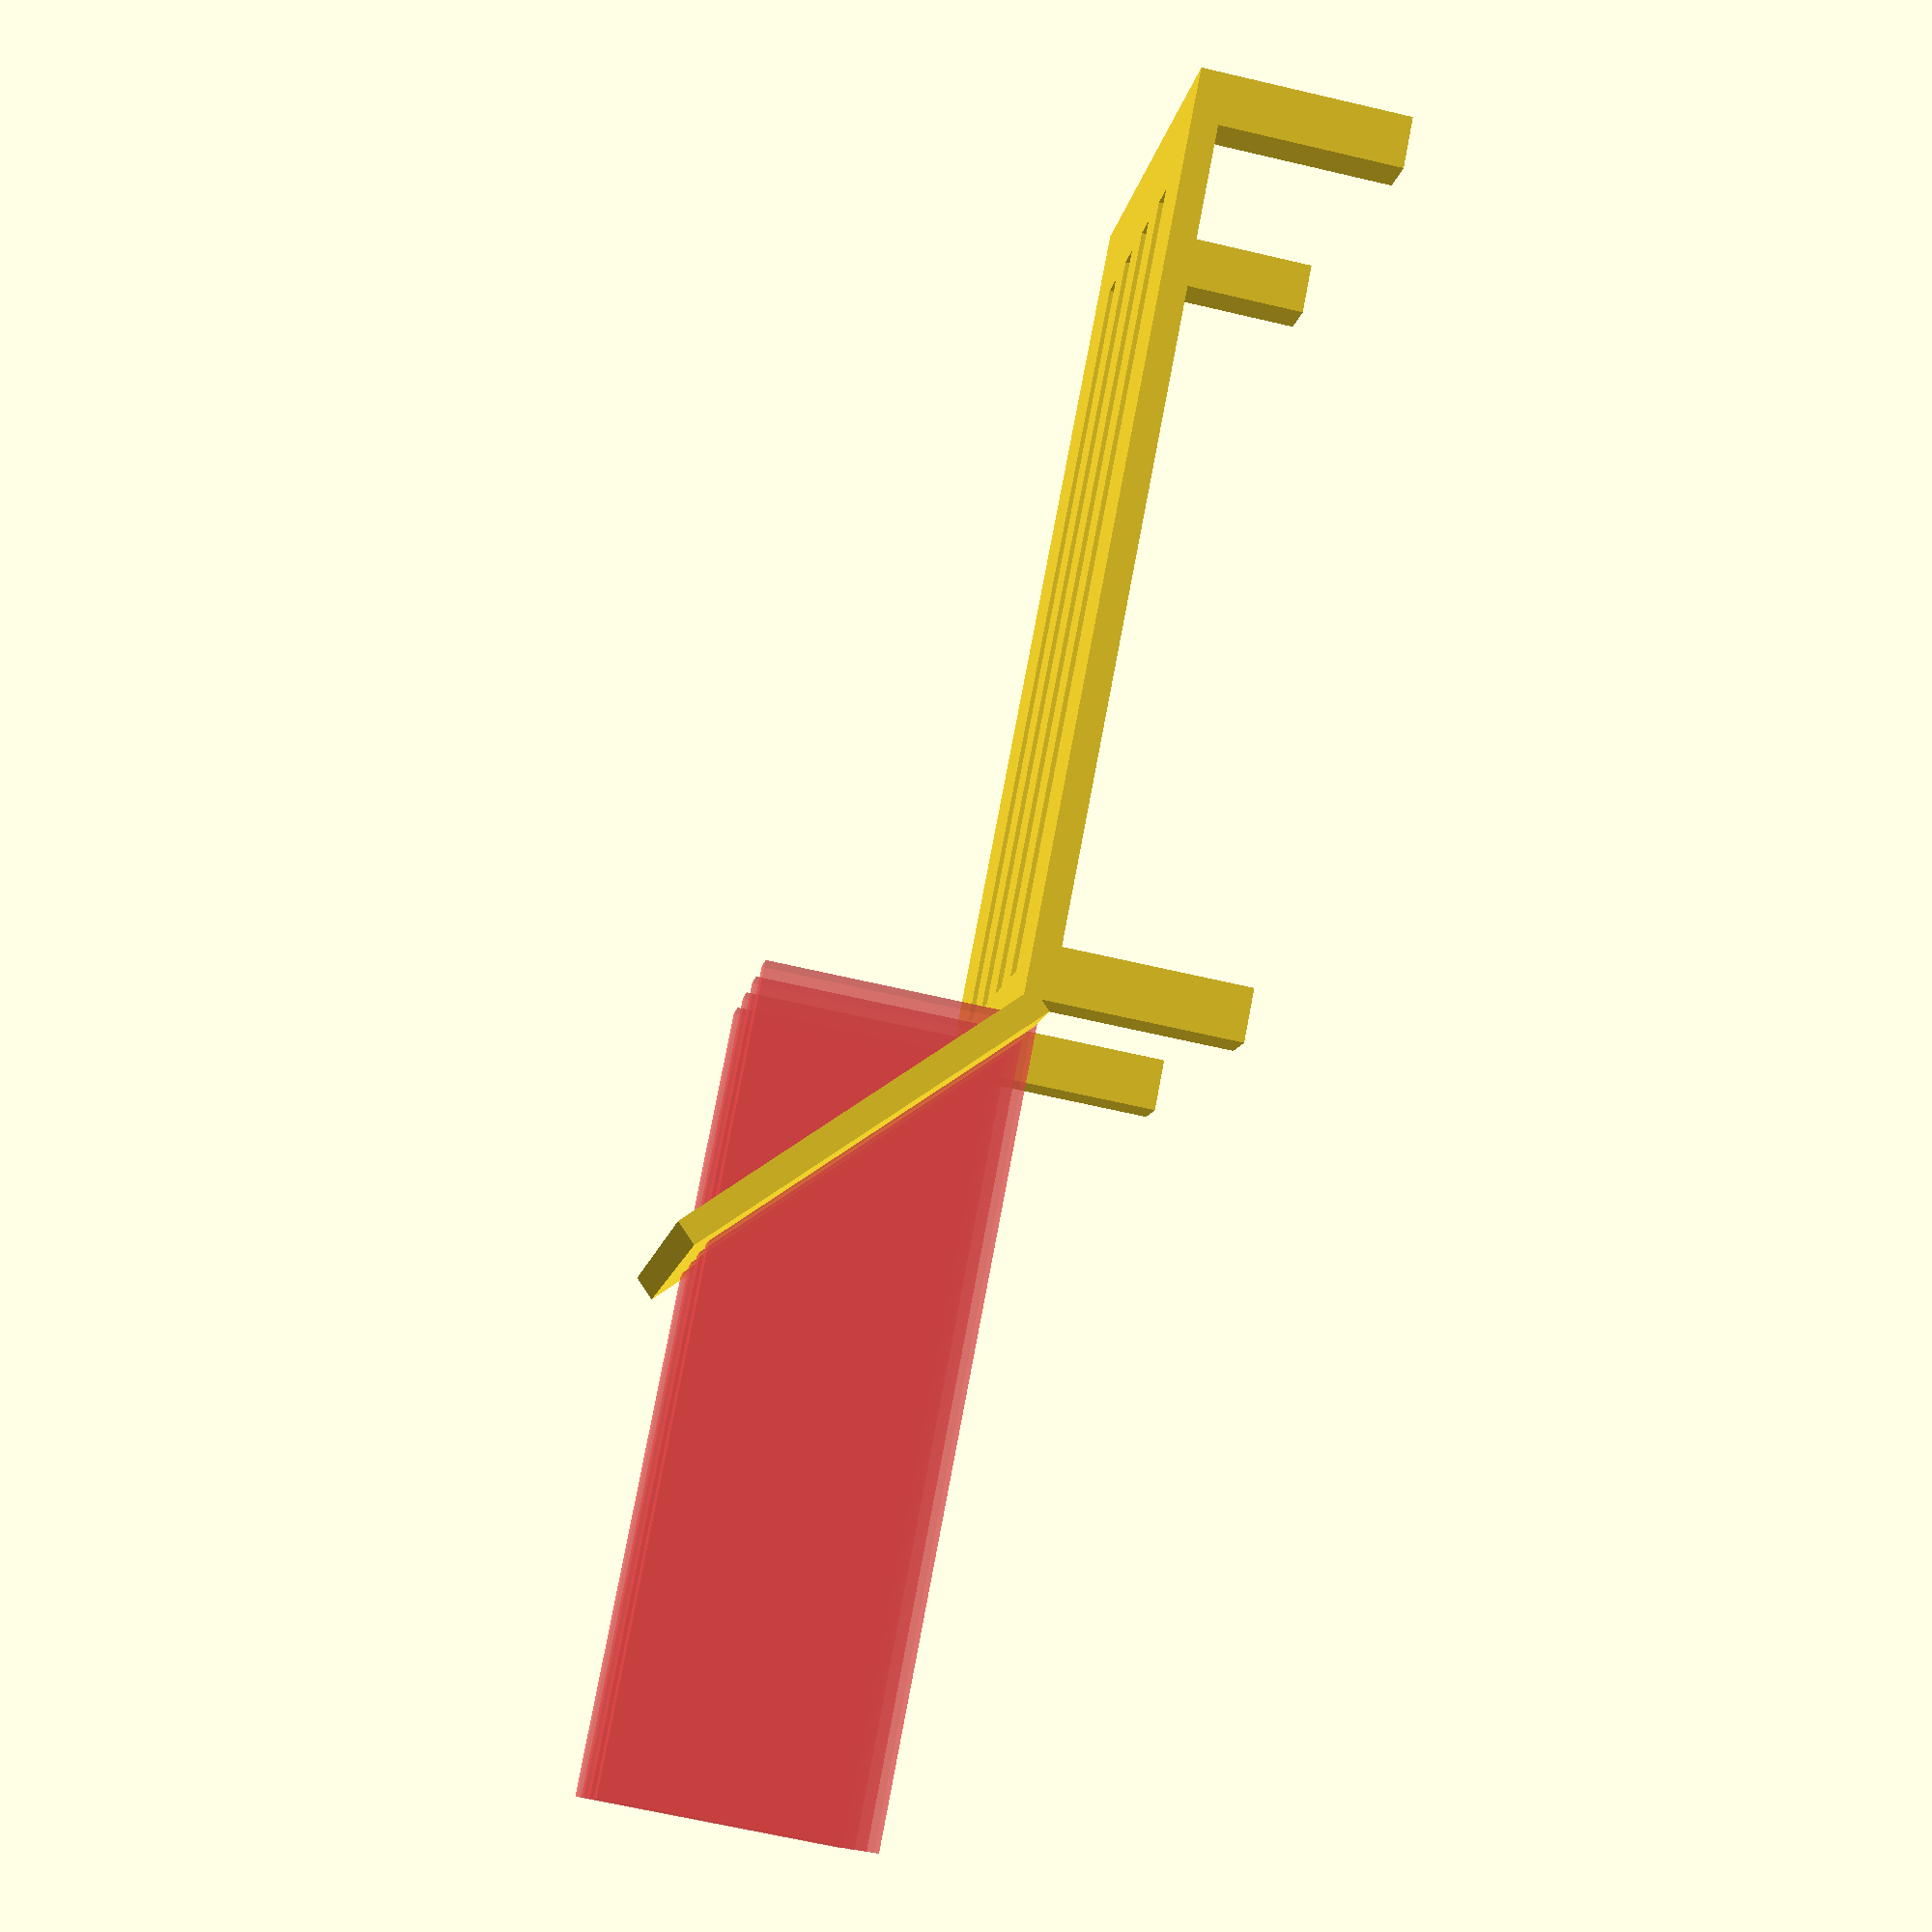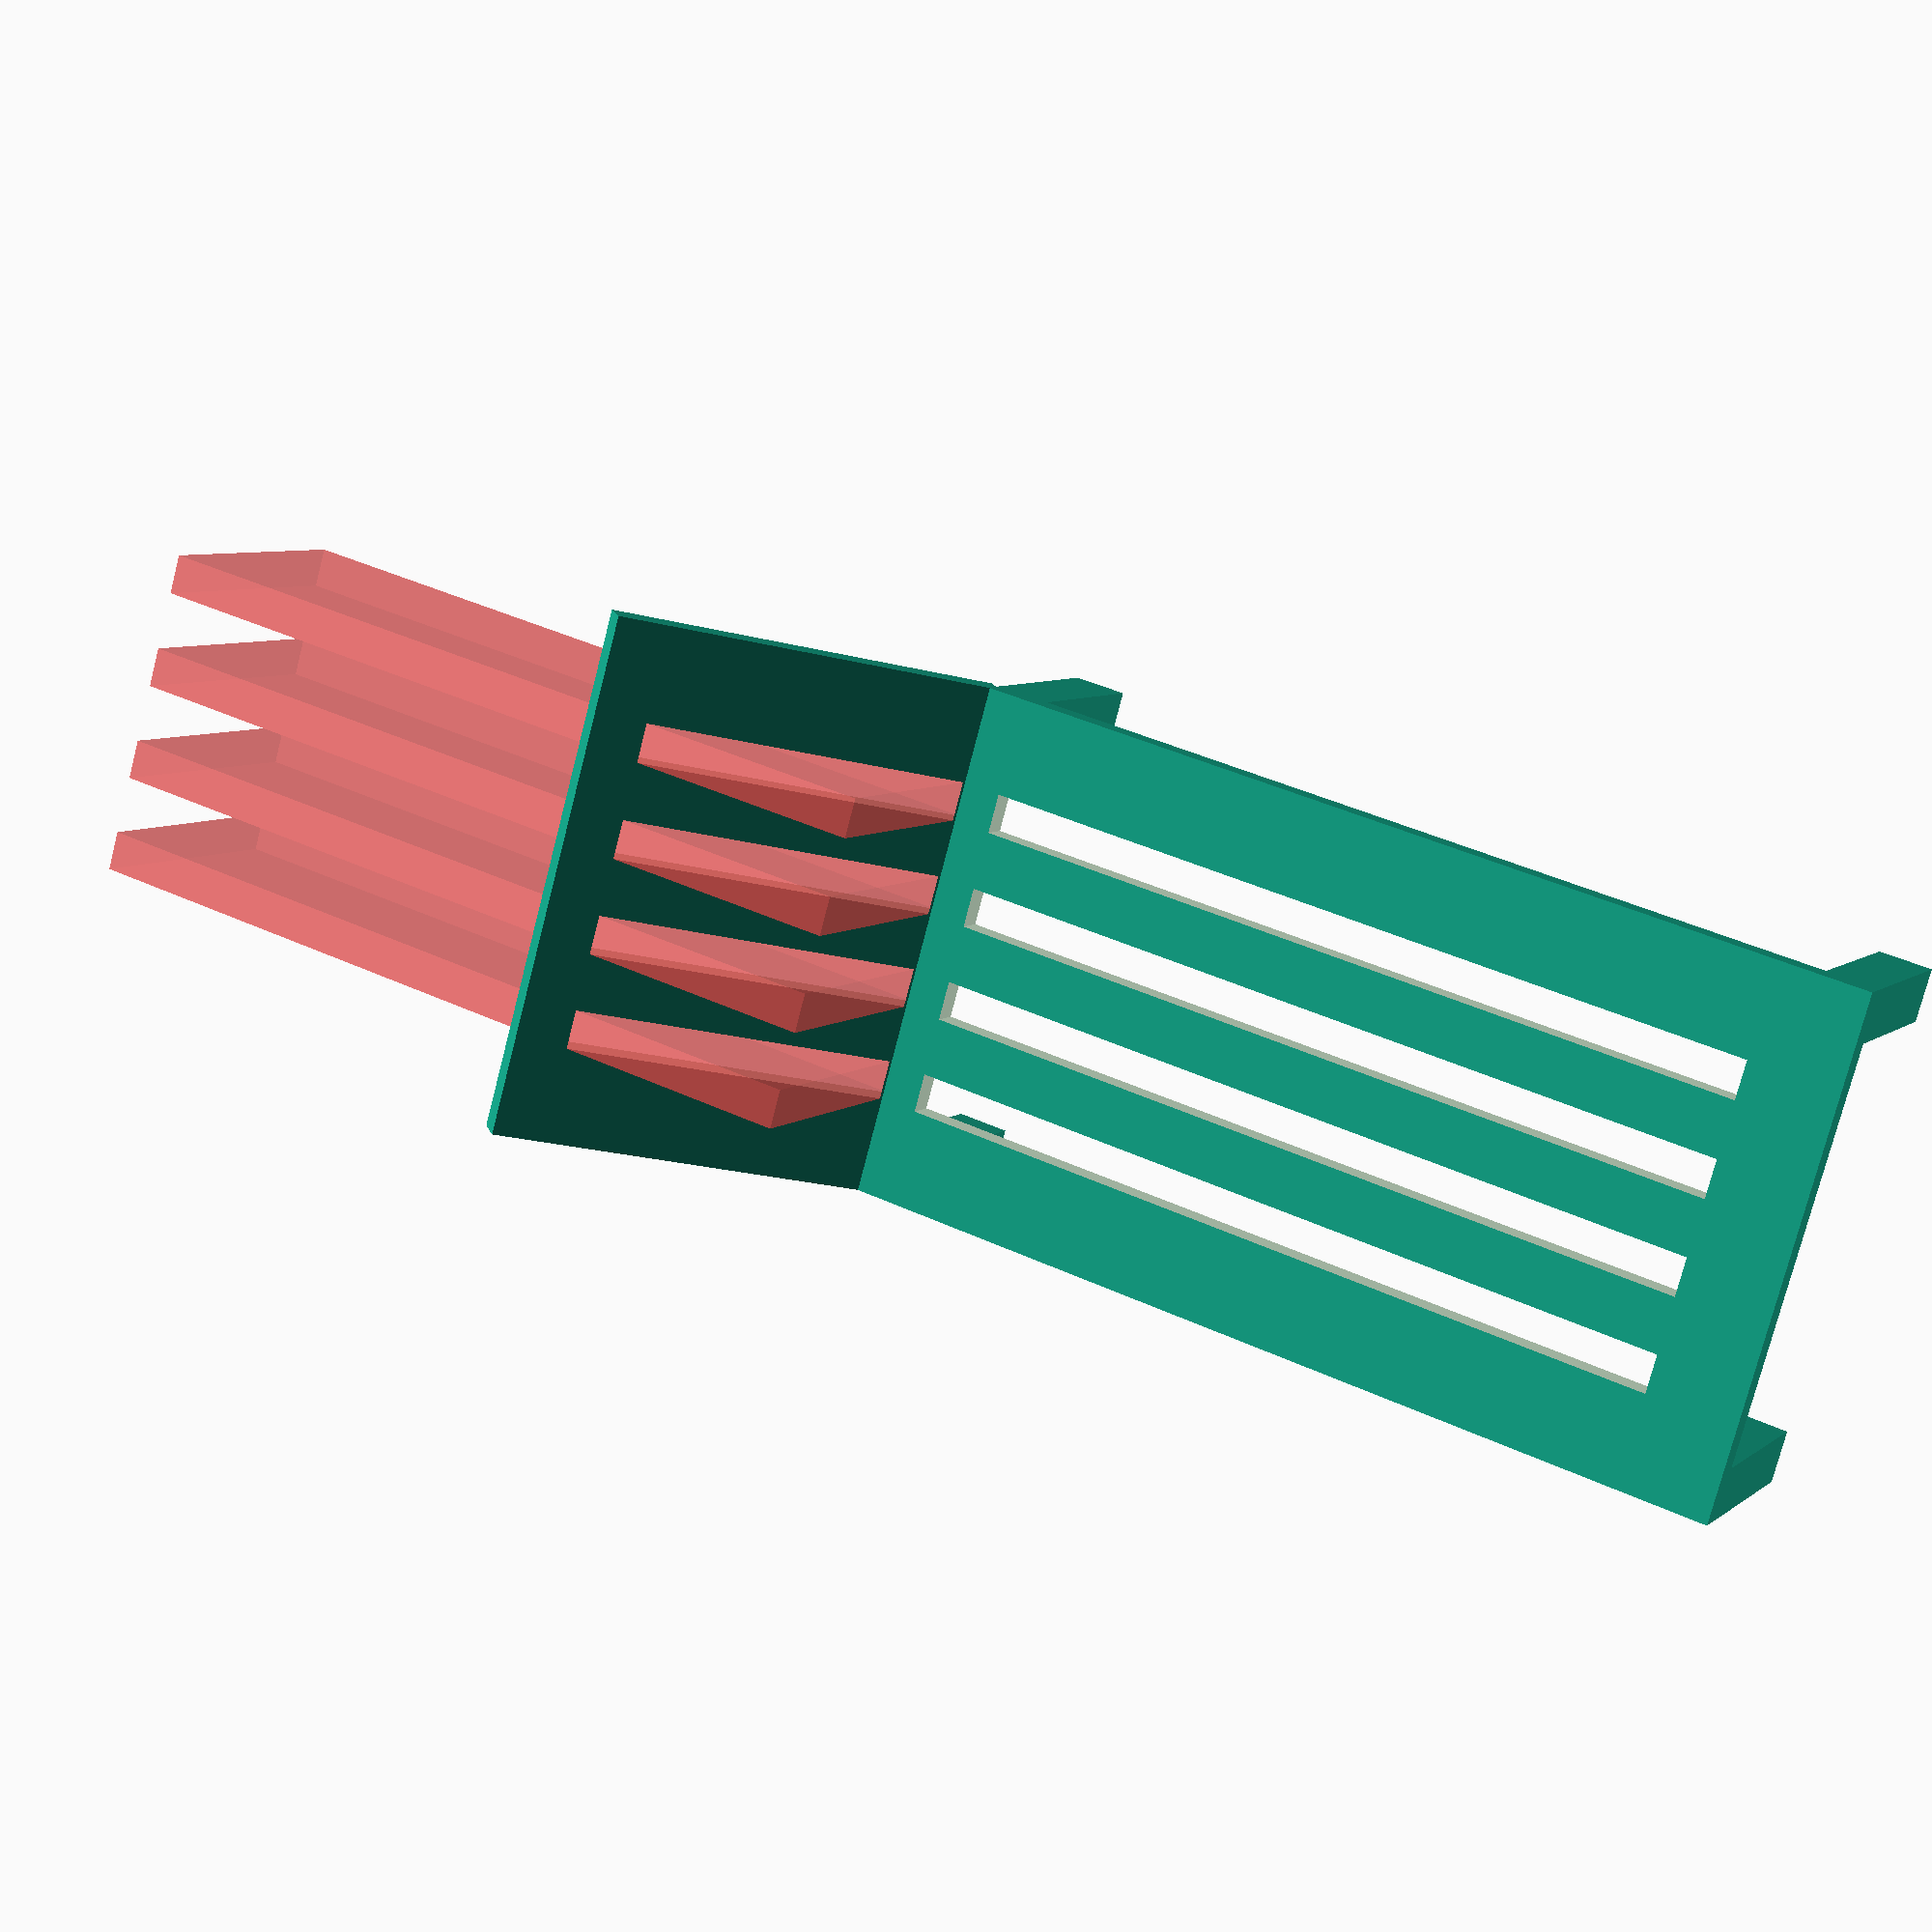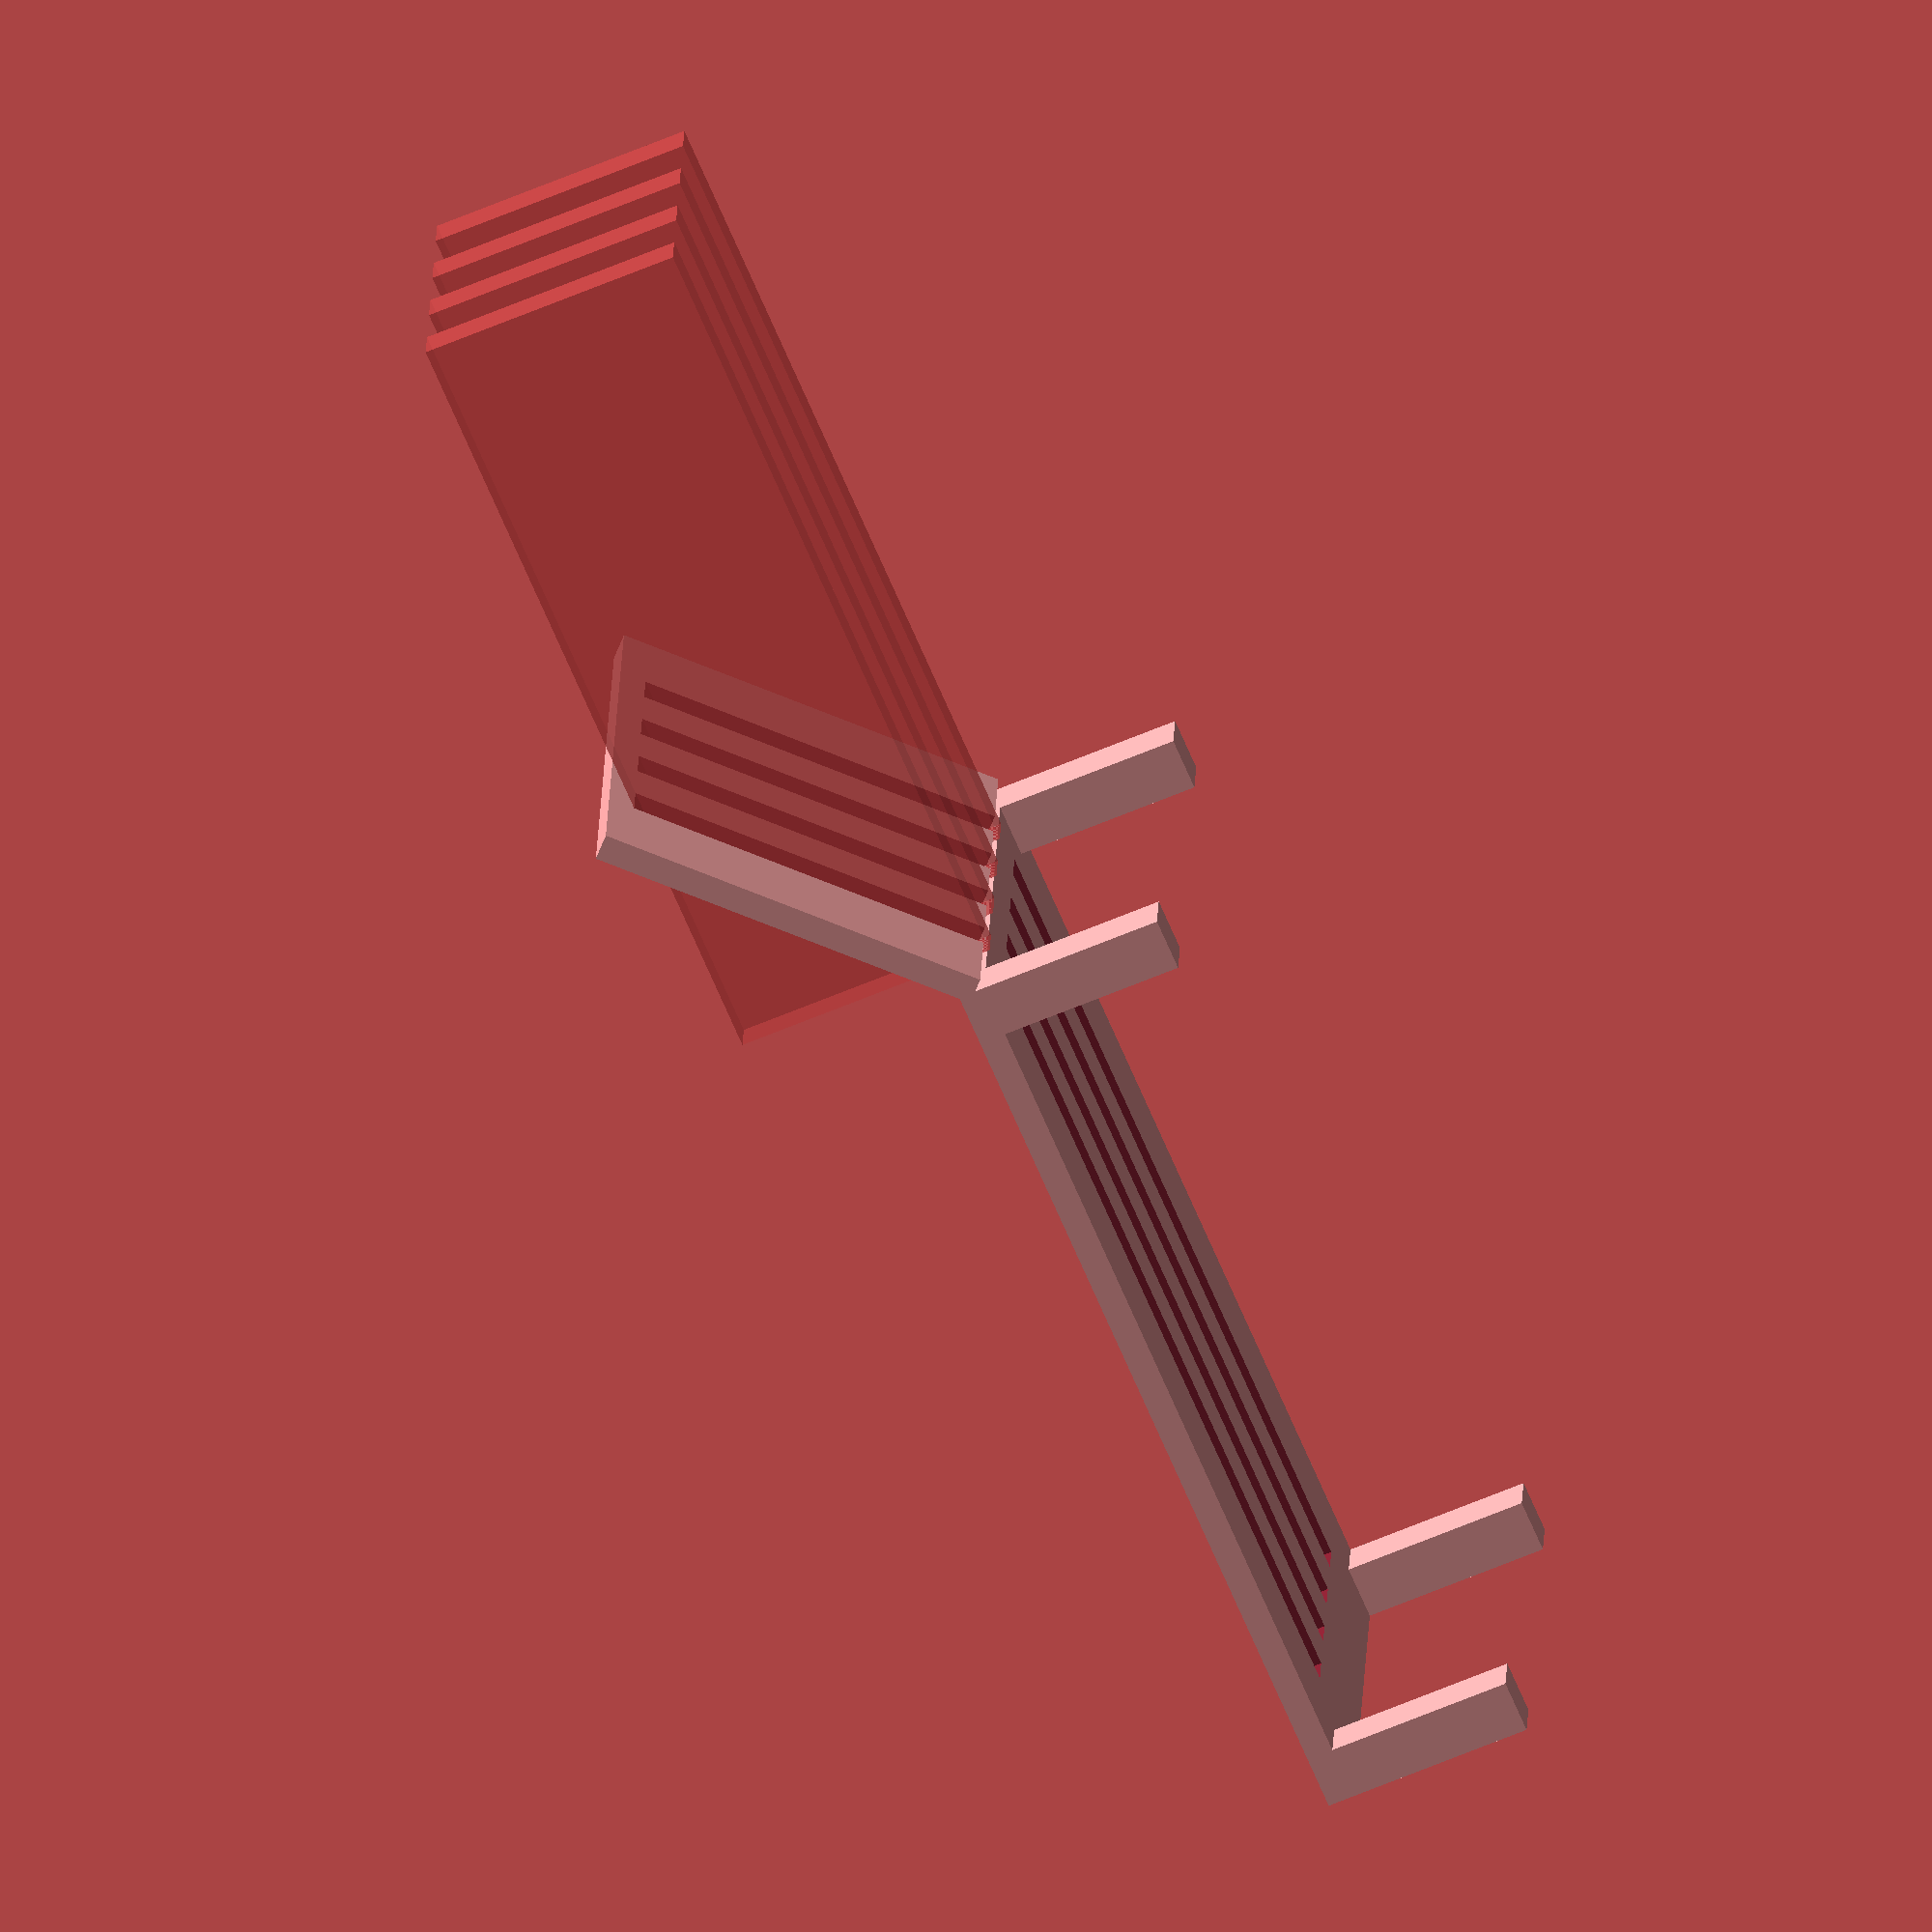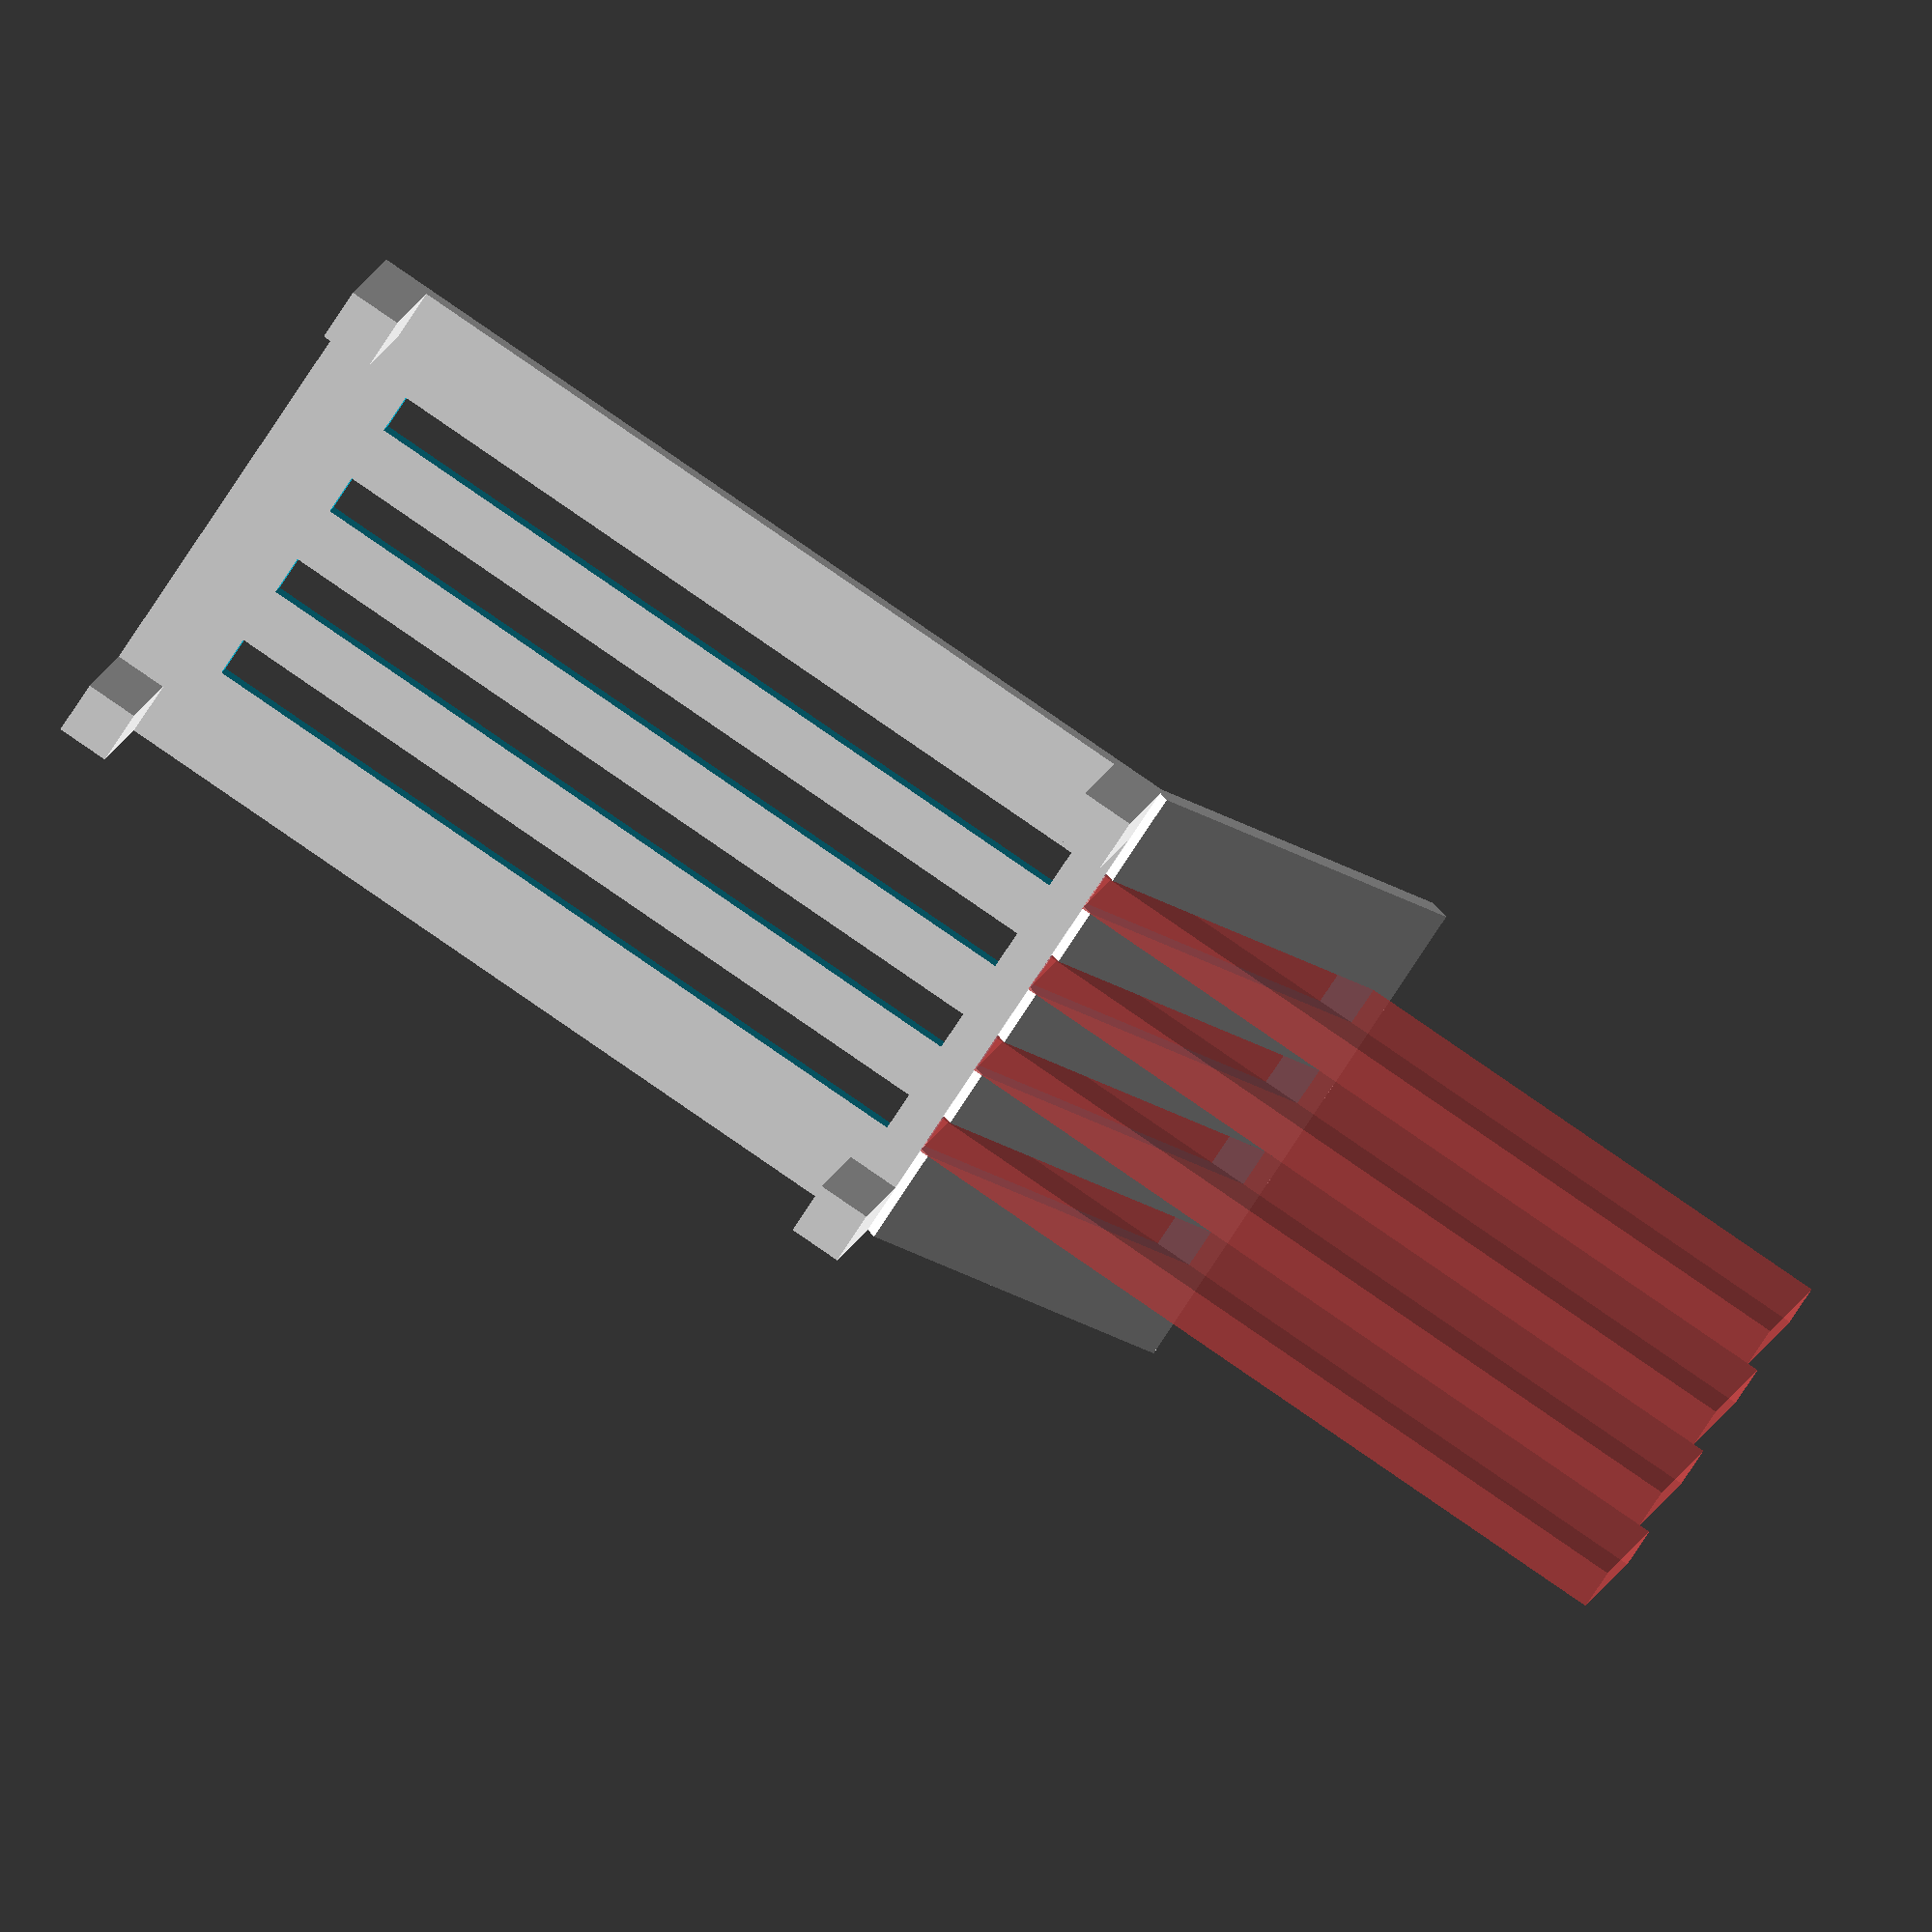
<openscad>
translate ([0,0,7]) {
//решётка
difference () {
cube ([35,20,1]);
for ( i = [1 : 4] ) {
translate ([3.5,3.7*i,-0.1])cube ( [30,1.5,2.5] ) ;
}
}
difference () {
rotate ([0,-45,0])translate ([25,0,-25])cube ([15,20,1]);
#for ( i = [1 : 4] ) {
translate ([35,3.7*i,-0.1])cube ( [30,1.5,10] ) ;
}
}
translate ([0,0,-7])cube ([2,2,7]);
translate ([0,18,-7])cube ([2,2,7]);
translate ([33,0,-7])cube ([2,2,7]);
translate ([33,18,-7])cube ([2,2,7]);
}

</openscad>
<views>
elev=243.9 azim=323.8 roll=103.4 proj=p view=solid
elev=353.7 azim=196.1 roll=25.7 proj=p view=wireframe
elev=243.6 azim=175.1 roll=66.8 proj=o view=wireframe
elev=171.0 azim=326.6 roll=351.1 proj=o view=solid
</views>
